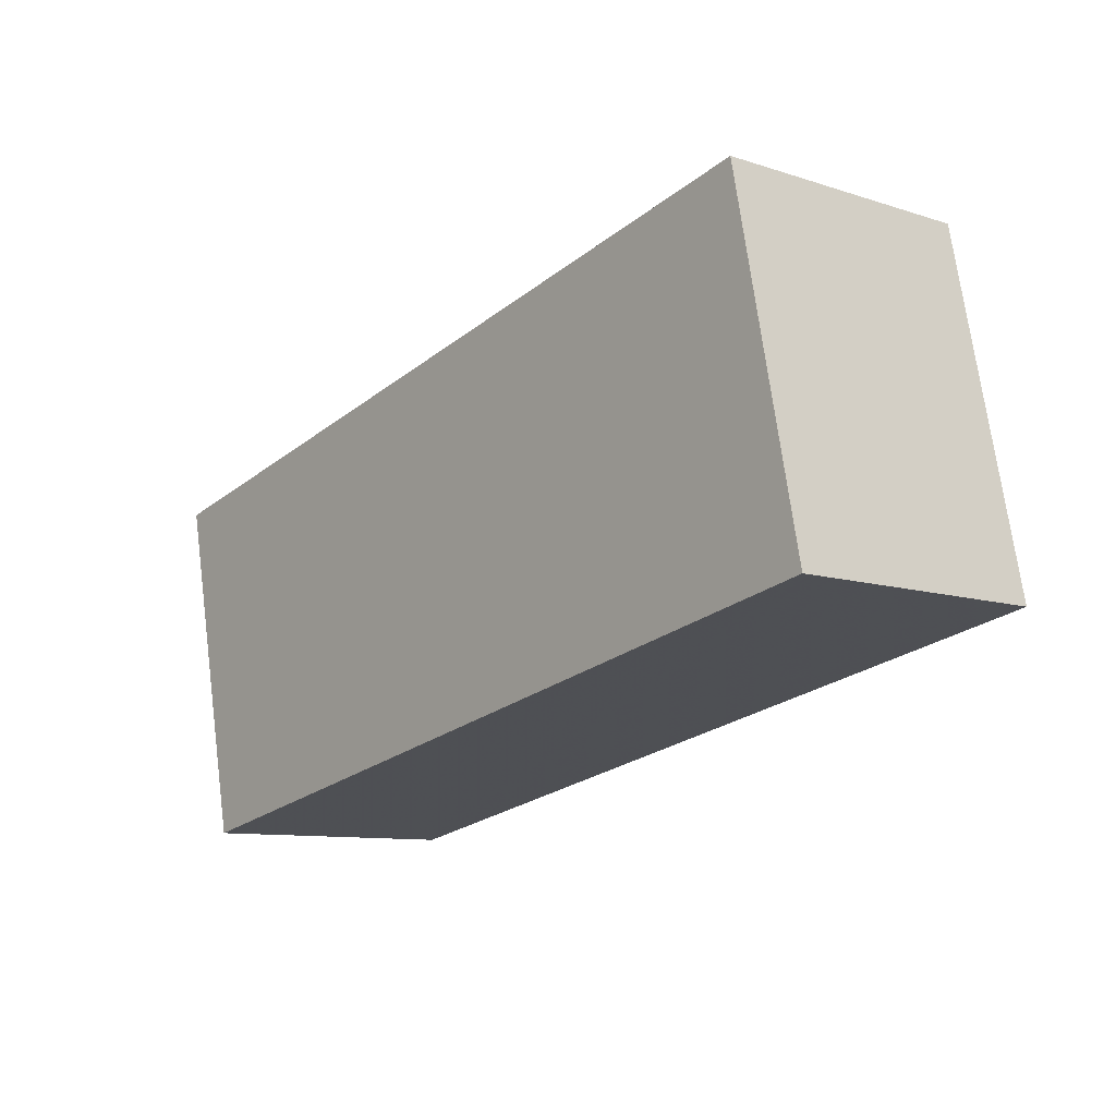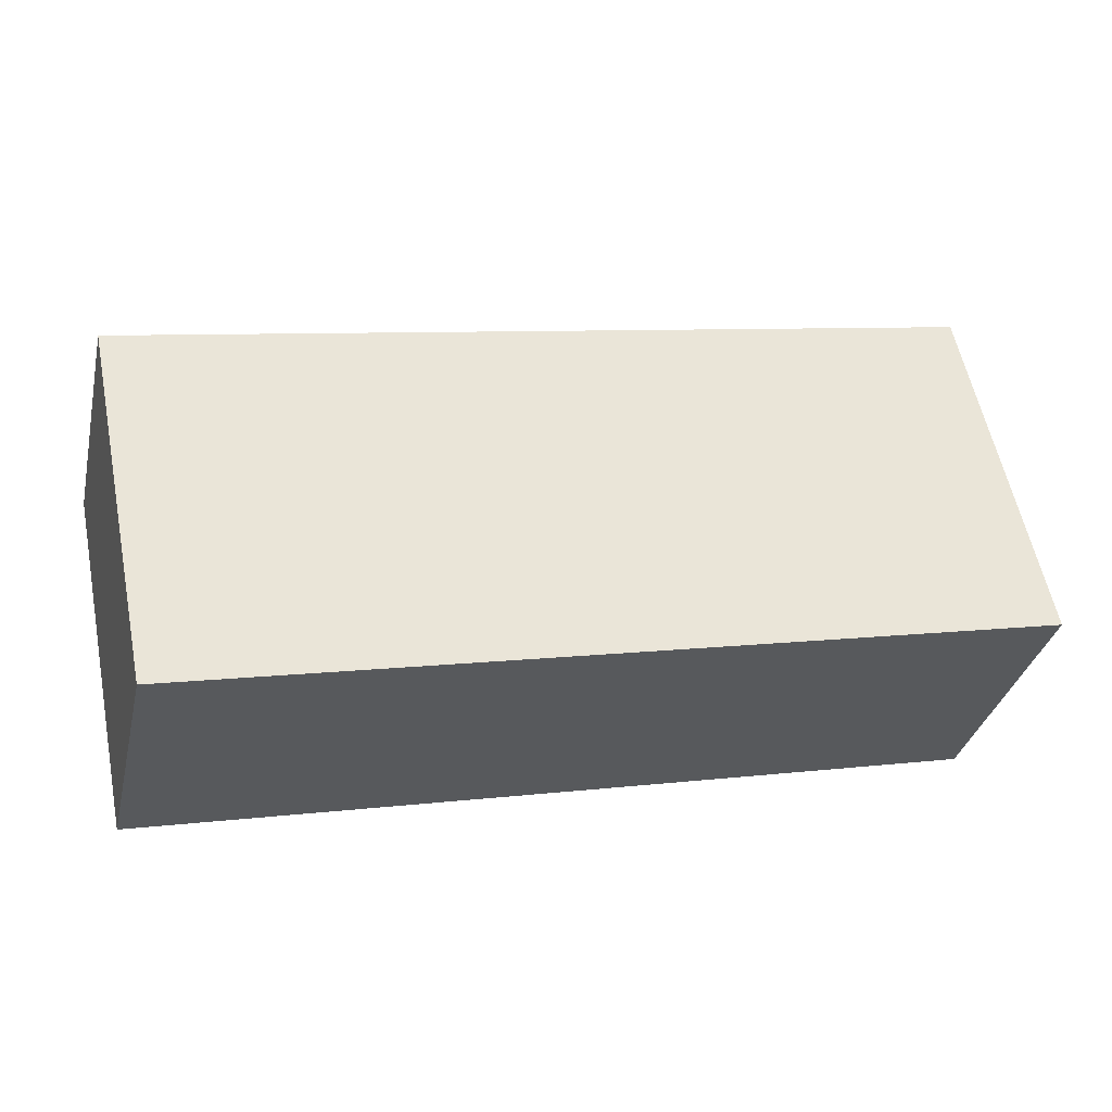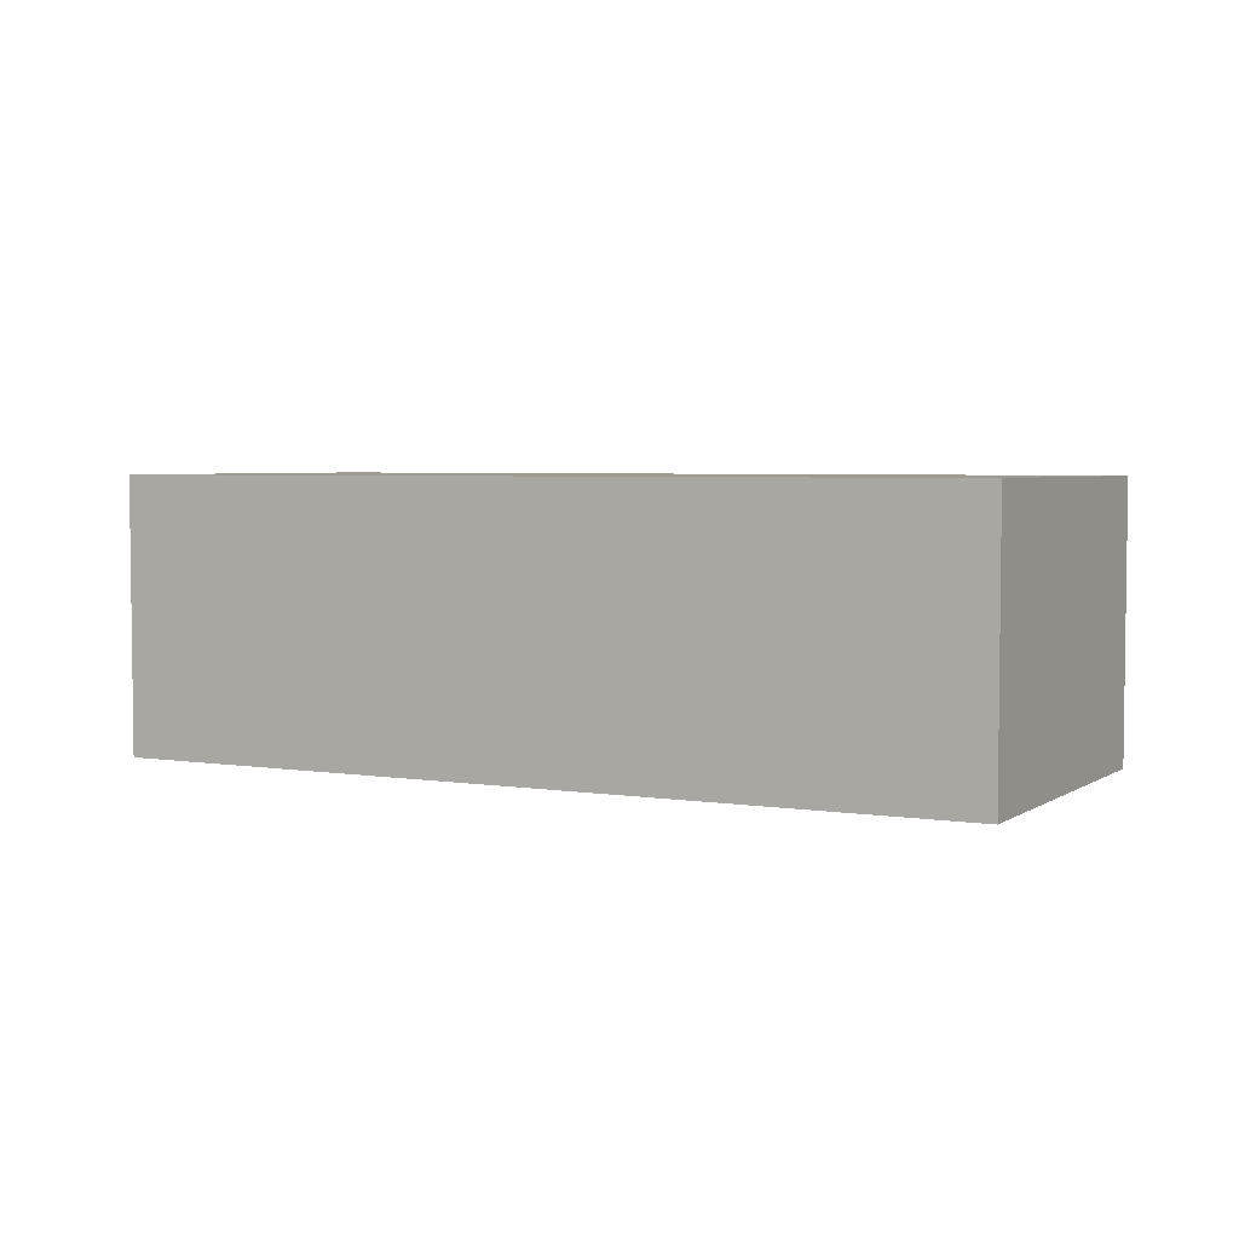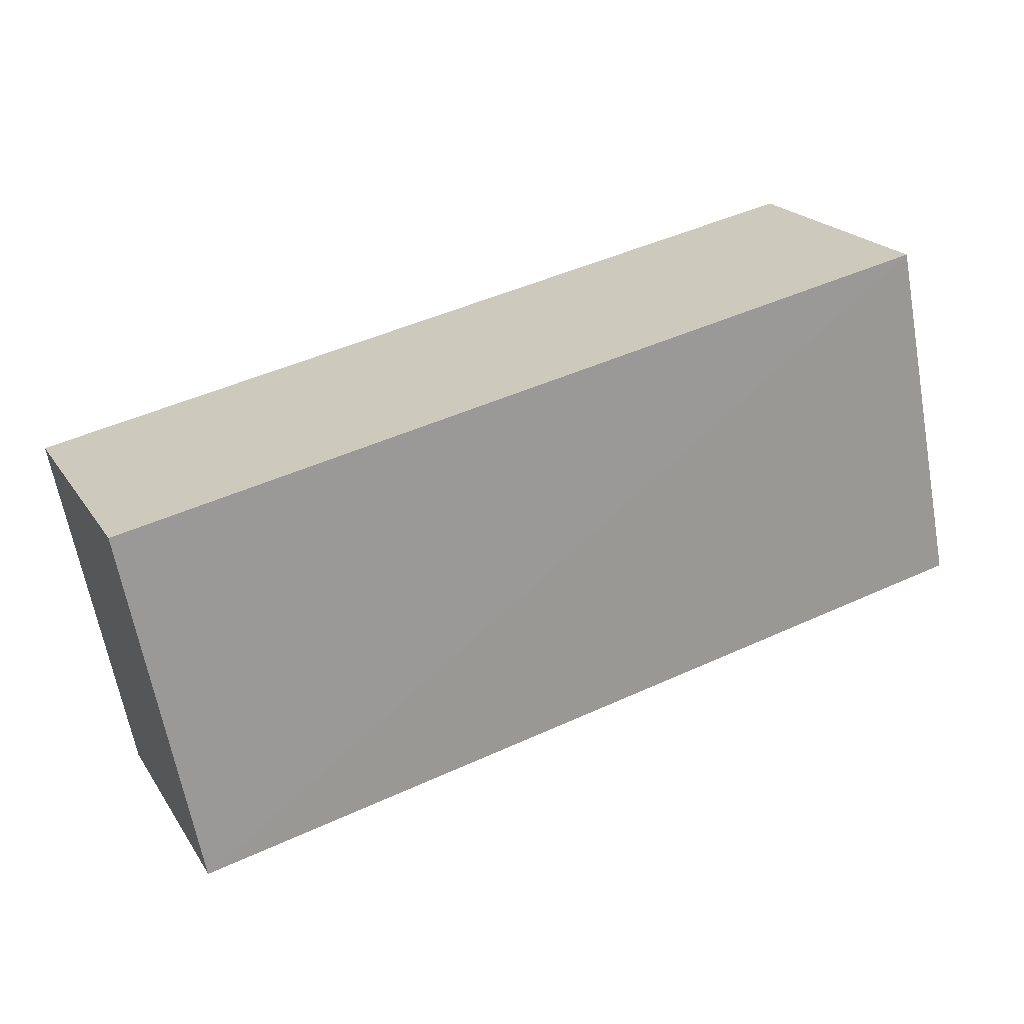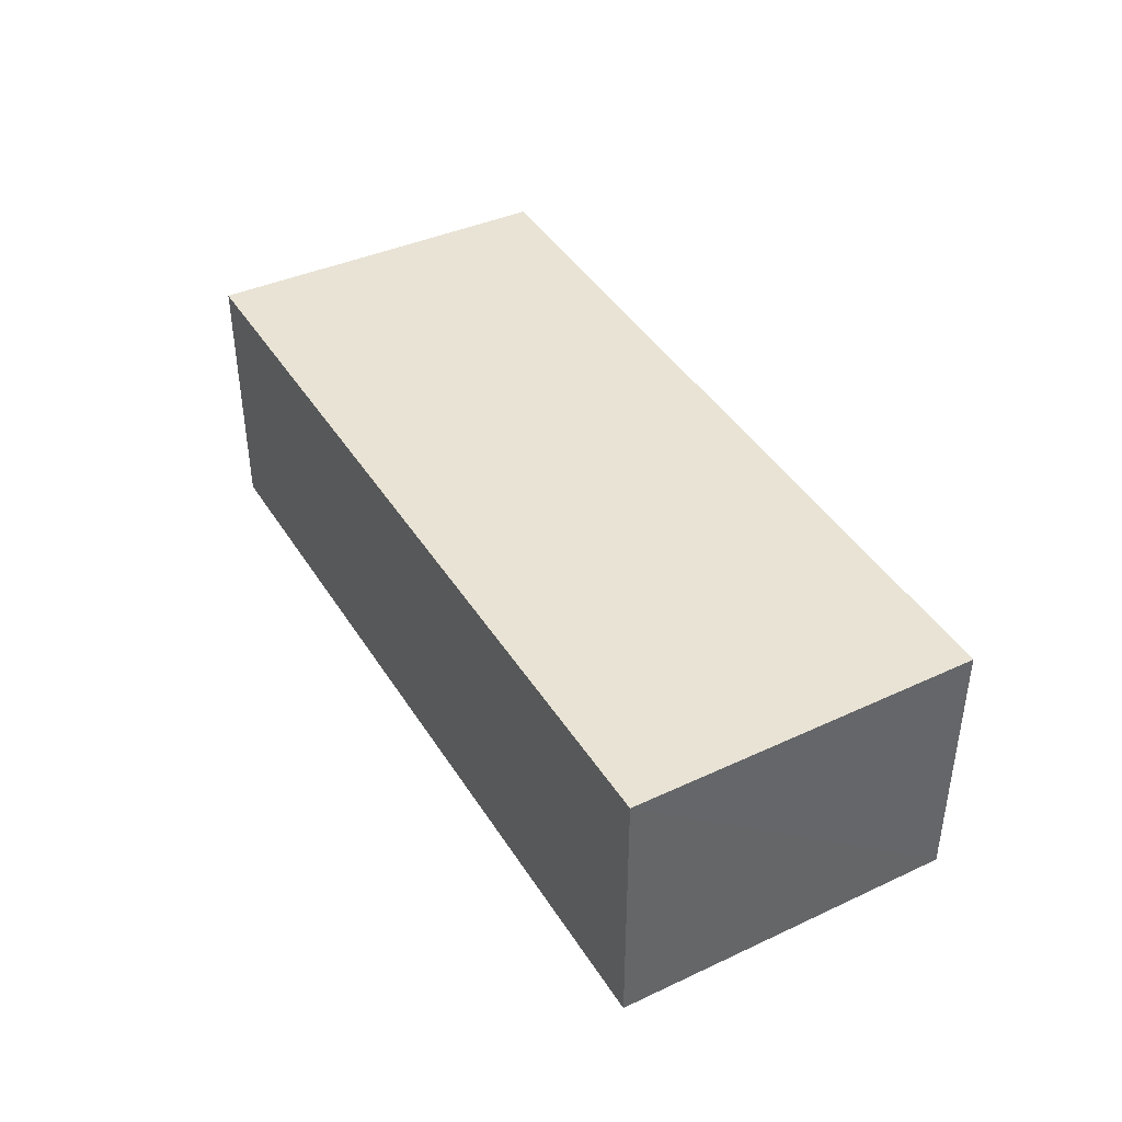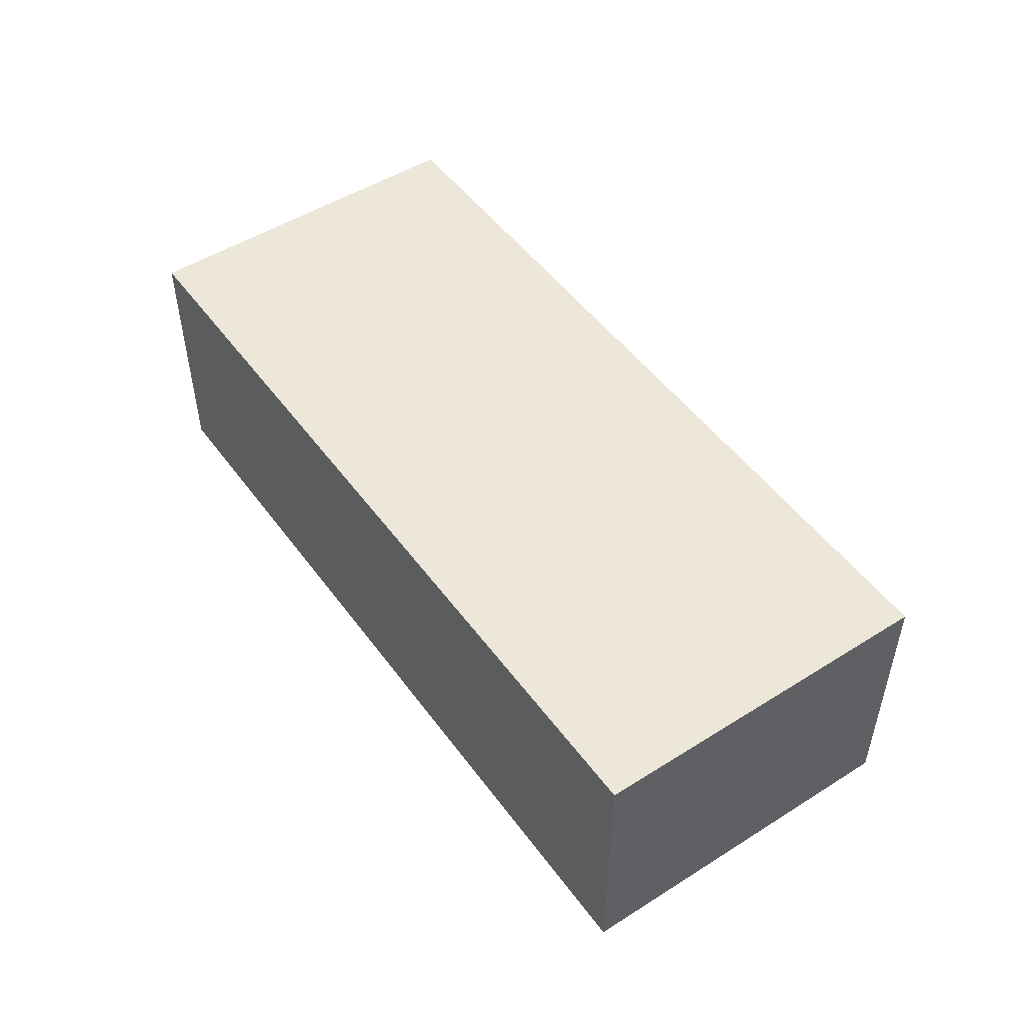
<metadata>
{"format":"obj","ext":"obj","renderer":"f3d","projection":"perspective","resolution":1024,"background":"white","views":[{"elev":-9.4,"azim":50.3,"up":"+Y"},{"elev":-34.0,"azim":-13.1,"up":"+Y"},{"elev":4.1,"azim":39.7,"up":"+Z"},{"elev":21.0,"azim":-24.2,"up":"+Y"},{"elev":41.2,"azim":-107.3,"up":"+Z"},{"elev":50.1,"azim":-113.1,"up":"+Z"}]}
</metadata>
<code>
v 1.239e+05 7.856e+05 17.7
v 1.239e+05 7.856e+05 17.7
v 1.239e+05 7.856e+05 17.7
v 1.239e+05 7.856e+05 17.7
v 1.239e+05 7.856e+05 20.66
v 1.239e+05 7.856e+05 20.66
v 1.239e+05 7.856e+05 20.66
v 1.239e+05 7.856e+05 20.66
f 1 2 3
f 4 1 3
f 5 6 7
f 8 5 7
f 7 4 3
f 7 6 4
f 6 1 4
f 6 5 1
f 8 2 1
f 5 8 1
f 7 3 2
f 8 7 2

</code>
